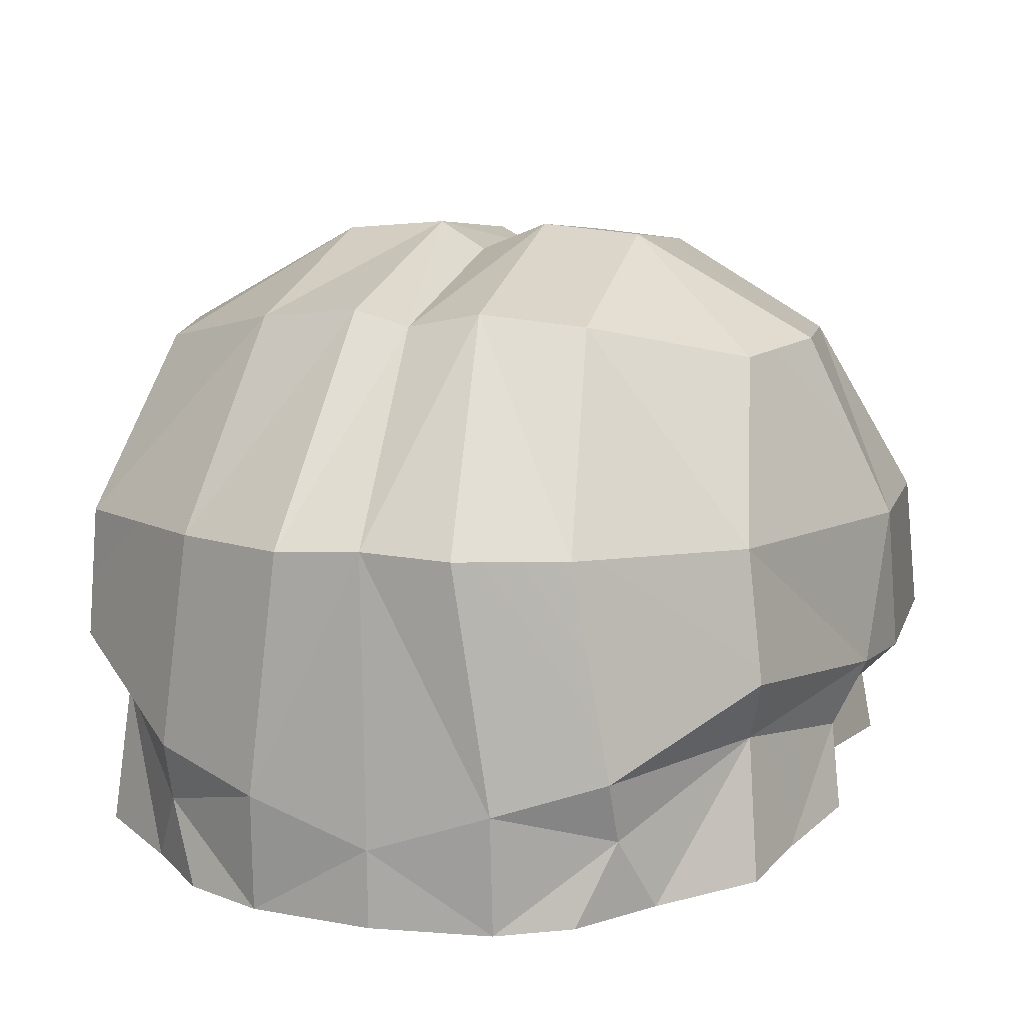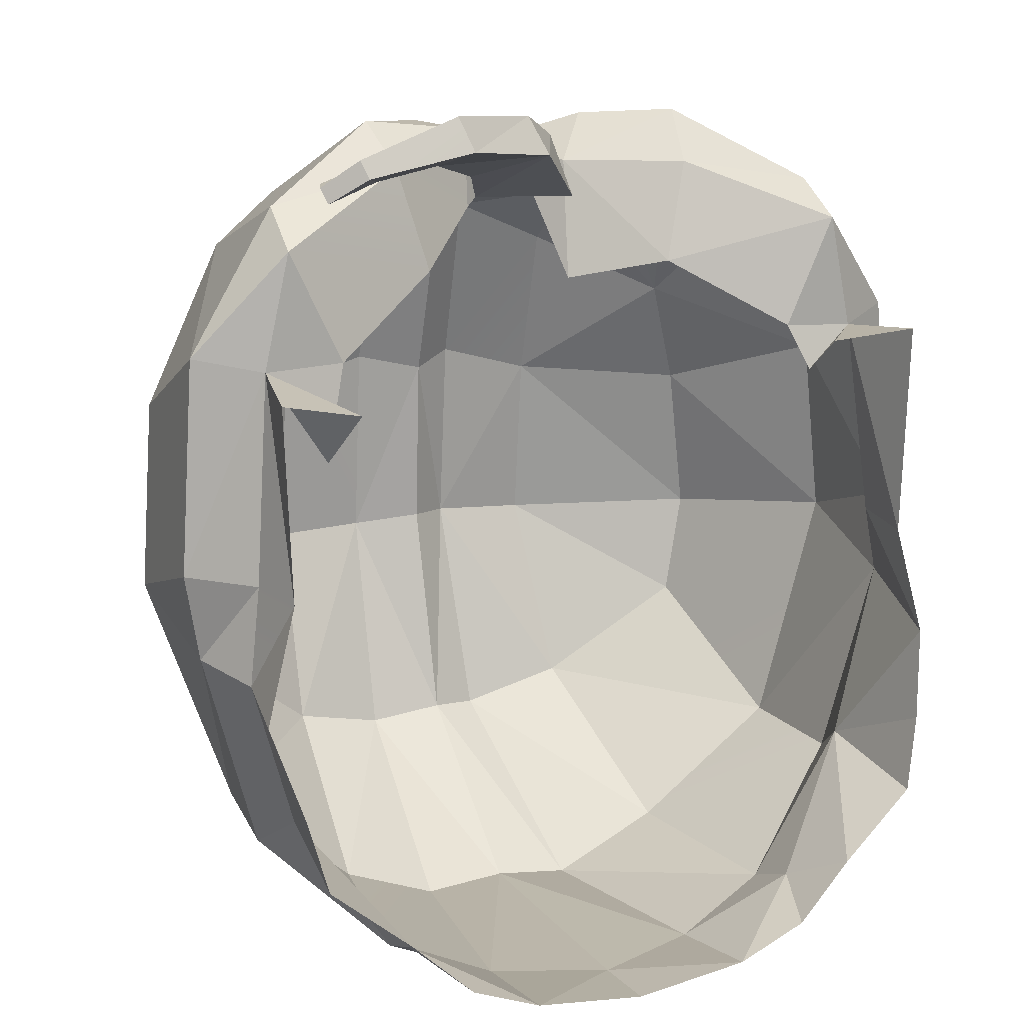
<metadata>
{"format":"obj","ext":"obj","renderer":"f3d","projection":"perspective","resolution":1024,"background":"white","views":[{"elev":10.5,"azim":-162.3,"up":"+Y"},{"elev":14.2,"azim":-25.5,"up":"+Z"}]}
</metadata>
<code>
g hairTop
v -0.04195 2.021 0.351
v -0.02732 2.052 0.3421
v -0.02156 2.01 0.3552
v -0.02732 2.052 0.3421
v 0.01038 2.046 0.3404
v -0.02156 2.01 0.3552
v -0.08522 1.996 0.3306
v -0.05225 2.023 0.3203
v -0.08834 1.989 0.3532
v -0.05225 2.023 0.3203
v -0.04195 2.021 0.351
v -0.08834 1.989 0.3532
v -0.0357 2.053 0.3045
v -0.02732 2.052 0.3421
v -0.05225 2.023 0.3203
v -0.02732 2.052 0.3421
v -0.04195 2.021 0.351
v -0.05225 2.023 0.3203
v 0.02004 2.035 0.3043
v -0.01332 1.999 0.3332
v 0.01038 2.046 0.3404
v -0.01332 1.999 0.3332
v -0.02156 2.01 0.3552
v 0.01038 2.046 0.3404
v 0.02004 2.035 0.3043
v -0.0357 2.053 0.3045
v -0.01332 1.999 0.3332
v -0.0357 2.053 0.3045
v -0.05225 2.023 0.3203
v -0.01332 1.999 0.3332
v -0.1406 1.975 0.3381
v -0.16 1.986 0.3229
v -0.1316 1.987 0.3347
v -0.16 1.986 0.3229
v -0.1553 1.997 0.3239
v -0.1316 1.987 0.3347
v -0.04195 2.021 0.351
v -0.02156 2.01 0.3552
v -0.08834 1.989 0.3532
v -0.02156 2.01 0.3552
v -0.08326 1.971 0.3601
v -0.08834 1.989 0.3532
v -0.08834 1.989 0.3532
v -0.08326 1.971 0.3601
v -0.1316 1.987 0.3347
v -0.08326 1.971 0.3601
v -0.1406 1.975 0.3381
v -0.1316 1.987 0.3347
v -0.08522 1.996 0.3306
v -0.08834 1.989 0.3532
v -0.1226 1.995 0.3234
v -0.08834 1.989 0.3532
v -0.1316 1.987 0.3347
v -0.1226 1.995 0.3234
v -0.1226 1.995 0.3234
v -0.1316 1.987 0.3347
v -0.1491 2 0.3141
v -0.1316 1.987 0.3347
v -0.1553 1.997 0.3239
v -0.1491 2 0.3141
v -0.137 1.97 0.3279
v -0.1568 1.982 0.3141
v -0.1406 1.975 0.3381
v -0.16 1.986 0.3229
v -0.1491 2 0.3141
v -0.1553 1.997 0.3239
v -0.16 1.986 0.3229
v -0.1491 2 0.3141
v -0.16 1.986 0.3229
v -0.1568 1.982 0.3141
v -0.08326 1.971 0.3601
v -0.02156 2.01 0.3552
v -0.07696 1.963 0.3407
v -0.02156 2.01 0.3552
v -0.01332 1.999 0.3332
v -0.07696 1.963 0.3407
v -0.1406 1.975 0.3381
v -0.08326 1.971 0.3601
v -0.137 1.97 0.3279
v -0.07696 1.963 0.3407
v -0.05225 2.023 0.3203
v -0.08522 1.996 0.3306
v -0.01332 1.999 0.3332
v -0.08522 1.996 0.3306
v -0.07696 1.963 0.3407
v -0.01332 1.999 0.3332
v -0.07696 1.963 0.3407
v -0.08522 1.996 0.3306
v -0.137 1.97 0.3279
v -0.1226 1.995 0.3234
v -0.137 1.97 0.3279
v -0.1226 1.995 0.3234
v -0.1568 1.982 0.3141
v -0.1226 1.995 0.3234
v -0.1491 2 0.3141
v -0.1568 1.982 0.3141
v 0.03215 2.252 0.1745
v 0.0322 2.263 0.0583
v 0.08742 2.246 0.1591
v 0.0322 2.263 0.0583
v 0.08831 2.258 0.05596
v 0.08742 2.246 0.1591
v 0.04994 2.104 -0.1596
v 0.1154 2.103 -0.1289
v 0.03661 2.223 -0.07333
v 0.1154 2.103 -0.1289
v 0.09772 2.216 -0.05551
v 0.03661 2.223 -0.07333
v 0.03661 2.223 -0.07333
v 0.09772 2.216 -0.05551
v 0.0322 2.263 0.0583
v 0.09772 2.216 -0.05551
v 0.08831 2.258 0.05596
v 0.0322 2.263 0.0583
v 0.1919 2.201 0.06239
v 0.08831 2.258 0.05596
v 0.1786 2.196 -4.987e-05
v 0.08831 2.258 0.05596
v 0.09772 2.216 -0.05551
v 0.1786 2.196 -4.987e-05
v 0.02879 2.218 0.2788
v 0.03215 2.252 0.1745
v 0.08513 2.216 0.2538
v 0.08742 2.246 0.1591
v 0.08831 2.258 0.05596
v 0.1919 2.201 0.06239
v 0.08742 2.246 0.1591
v 0.1919 2.201 0.06239
v 0.1763 2.191 0.155
v 0.08742 2.246 0.1591
v 0.08513 2.216 0.2538
v 0.08742 2.246 0.1591
v 0.1537 2.175 0.2196
v 0.08742 2.246 0.1591
v 0.1763 2.191 0.155
v 0.1537 2.175 0.2196
v 0.08513 2.216 0.2538
v 0.09141 2.181 0.2901
v 0.02879 2.218 0.2788
v 0.09141 2.181 0.2901
v 0.03114 2.148 0.3278
v 0.02879 2.218 0.2788
v 0.09141 2.181 0.2901
v 0.08513 2.216 0.2538
v 0.1537 2.175 0.2196
v 0.1018 2.062 0.351
v 0.1367 2.131 0.3
v 0.1755 2.024 0.3085
v 0.1788 2.11 0.2762
v 0.1537 2.175 0.2196
v 0.1788 2.11 0.2762
v 0.1367 2.131 0.3
v 0.09141 2.181 0.2901
v 0.1091 2.15 0.3025
v 0.03114 2.148 0.3278
v 0.05489 2.096 0.3479
v 0.1018 2.062 0.351
v 0.1091 2.15 0.3025
v 0.09141 2.181 0.2901
v 0.1537 2.175 0.2196
v 0.1367 2.131 0.3
v 0.1018 2.062 0.351
v 0.1091 2.15 0.3025
v 0.1537 2.175 0.2196
v 0.1367 2.131 0.3
v 0.1091 2.15 0.3025
v 0.09495 2.033 0.3219
v 0.03388 2.075 0.3213
v 0.1018 2.062 0.351
v 0.03388 2.075 0.3213
v 0.05489 2.096 0.3479
v 0.1018 2.062 0.351
v 0.1018 2.062 0.351
v 0.1755 2.024 0.3085
v 0.09495 2.033 0.3219
v 0.1755 2.024 0.3085
v 0.177 1.993 0.2878
v 0.09495 2.033 0.3219
v 0.004378 2.106 -0.1544
v 0.04994 2.104 -0.1596
v 0.007148 2.214 -0.0697
v 0.04994 2.104 -0.1596
v 0.03661 2.223 -0.07333
v 0.007148 2.214 -0.0697
v 0.007148 2.247 0.06055
v 0.007148 2.214 -0.0697
v 0.0322 2.263 0.0583
v 0.007148 2.214 -0.0697
v 0.03661 2.223 -0.07333
v 0.0322 2.263 0.0583
v 0.007148 2.247 0.06055
v 0.0322 2.263 0.0583
v 0.007148 2.241 0.1657
v 0.0322 2.263 0.0583
v 0.03215 2.252 0.1745
v 0.007148 2.241 0.1657
v 0.007148 2.241 0.1657
v 0.03215 2.252 0.1745
v 0.007146 2.212 0.2574
v 0.02879 2.218 0.2788
v 0.02879 2.218 0.2788
v 0.03114 2.148 0.3278
v 0.007146 2.212 0.2574
v 0.03114 2.148 0.3278
v 0.007132 2.128 0.3297
v 0.007146 2.212 0.2574
v 0.03114 2.148 0.3278
v 0.05489 2.096 0.3479
v 0.007132 2.128 0.3297
v 0.05489 2.096 0.3479
v 0.03388 2.075 0.3213
v 0.007132 2.128 0.3297
v 0.1919 2.201 0.06239
v 0.1786 2.196 -4.987e-05
v 0.2405 2.099 0.07733
v 0.2013 2.102 -0.06543
v 0.1786 2.196 -4.987e-05
v 0.09772 2.216 -0.05551
v 0.2013 2.102 -0.06543
v 0.09772 2.216 -0.05551
v 0.1154 2.103 -0.1289
v 0.2013 2.102 -0.06543
v 0.2054 2.029 -0.06883
v 0.2333 2.016 0.05249
v 0.2013 2.102 -0.06543
v 0.2333 2.016 0.05249
v 0.2405 2.099 0.07733
v 0.2013 2.102 -0.06543
v 0.1296 1.985 -0.1322
v 0.2054 2.029 -0.06883
v 0.1154 2.103 -0.1289
v 0.2013 2.102 -0.06543
v 0.1919 2.201 0.06239
v 0.2405 2.099 0.07733
v 0.1763 2.191 0.155
v 0.2405 2.099 0.07733
v 0.2276 2.098 0.1869
v 0.1763 2.191 0.155
v 0.2405 2.099 0.07733
v 0.2366 2.015 0.1032
v 0.2276 2.098 0.1869
v 0.2366 2.015 0.1032
v 0.2283 2.015 0.2283
v 0.2276 2.098 0.1869
v 0.1763 2.191 0.155
v 0.2276 2.098 0.1869
v 0.1537 2.175 0.2196
v 0.2276 2.098 0.1869
v 0.1788 2.11 0.2762
v 0.1537 2.175 0.2196
v 0.2276 2.098 0.1869
v 0.2283 2.015 0.2283
v 0.1788 2.11 0.2762
v 0.2283 2.015 0.2283
v 0.1755 2.024 0.3085
v 0.1788 2.11 0.2762
v 0.1755 2.024 0.3085
v 0.2283 2.015 0.2283
v 0.177 1.993 0.2878
v 0.2283 2.015 0.2283
v 0.1921 1.995 0.2201
v 0.177 1.993 0.2878
v 0.2023 1.983 0.1039
v 0.1921 1.995 0.2201
v 0.2366 2.015 0.1032
v 0.1921 1.995 0.2201
v 0.2283 2.015 0.2283
v 0.2366 2.015 0.1032
v 0.2023 1.983 0.1039
v 0.201 1.945 0.09854
v 0.1921 1.995 0.2201
v 0.201 1.945 0.09854
v 0.2018 1.939 0.2255
v 0.1921 1.995 0.2201
v 0.2333 2.016 0.05249
v 0.2366 2.015 0.1032
v 0.2405 2.099 0.07733
v 0.09495 2.033 0.3219
v 0.07821 2.021 0.2636
v 0.03388 2.075 0.3213
v 0.07821 2.021 0.2636
v 0.02788 2.056 0.2516
v 0.03388 2.075 0.3213
v 0.007132 2.128 0.3297
v 0.03388 2.075 0.3213
v 0.01842 2.089 0.3024
v 0.03388 2.075 0.3213
v 0.02788 2.056 0.2516
v 0.01842 2.089 0.3024
v 0.177 1.993 0.2878
v 0.1921 1.995 0.2201
v 0.1462 1.991 0.2235
v 0.1921 1.995 0.2201
v 0.1586 1.985 0.1962
v 0.1462 1.991 0.2235
v 0.09495 2.033 0.3219
v 0.177 1.993 0.2878
v 0.07821 2.021 0.2636
v 0.177 1.993 0.2878
v 0.1462 1.991 0.2235
v 0.07821 2.021 0.2636
v 0.2018 1.939 0.2255
v 0.1571 1.955 0.2187
v 0.1921 1.995 0.2201
v 0.1571 1.955 0.2187
v 0.1586 1.985 0.1962
v 0.1921 1.995 0.2201
v 0.1154 2.103 -0.1289
v 0.04994 2.104 -0.1596
v 0.1296 1.985 -0.1322
v 0.04994 2.104 -0.1596
v 0.06842 1.968 -0.1551
v 0.1296 1.985 -0.1322
v 0.04994 2.104 -0.1596
v 0.004378 2.106 -0.1544
v 0.06842 1.968 -0.1551
v 0.004378 2.106 -0.1544
v 0.001346 1.945 -0.1562
v 0.06842 1.968 -0.1551
v 0.1296 1.985 -0.1322
v 0.06842 1.968 -0.1551
v 0.1311 1.951 -0.1189
v 0.06842 1.968 -0.1551
v 0.07087 1.902 -0.1469
v 0.1311 1.951 -0.1189
v 0.06842 1.968 -0.1551
v 0.001346 1.945 -0.1562
v 0.07087 1.902 -0.1469
v 0.001346 1.945 -0.1562
v 0.00111 1.902 -0.1551
v 0.07087 1.902 -0.1469
v 0.07087 1.902 -0.1469
v 0.1144 1.905 -0.1309
v 0.1311 1.951 -0.1189
v 0.1144 1.905 -0.1309
v 0.1492 1.91 -0.0987
v 0.1311 1.951 -0.1189
v 0.1311 1.951 -0.1189
v 0.1917 1.993 -0.04663
v 0.1296 1.985 -0.1322
v 0.1917 1.993 -0.04663
v 0.2054 2.029 -0.06883
v 0.1296 1.985 -0.1322
v 0.1492 1.91 -0.0987
v 0.1917 1.993 -0.04663
v 0.1311 1.951 -0.1189
v 0.2132 1.934 0.03476
v 0.2023 1.983 0.1039
v 0.2333 2.016 0.05249
v 0.2023 1.983 0.1039
v 0.2366 2.015 0.1032
v 0.2333 2.016 0.05249
v 0.2054 2.029 -0.06883
v 0.1917 1.993 -0.04663
v 0.2333 2.016 0.05249
v 0.1917 1.993 -0.04663
v 0.2132 1.934 0.03476
v 0.2333 2.016 0.05249
v 0.1492 1.91 -0.0987
v 0.1963 1.917 -0.06127
v 0.1917 1.993 -0.04663
v 0.1963 1.917 -0.06127
v 0.2064 1.924 -0.01823
v 0.1917 1.993 -0.04663
v 0.2132 1.934 0.03476
v 0.1917 1.993 -0.04663
v 0.2064 1.924 -0.01823
v 0.201 1.945 0.09854
v 0.2023 1.983 0.1039
v 0.2132 1.934 0.03476
v -0.08825 2.258 0.05427
v -0.0322 2.263 0.05491
v -0.0874 2.248 0.1591
v -0.03215 2.252 0.1745
v -0.04678 2.104 -0.1571
v -0.03593 2.223 -0.07721
v -0.1046 2.103 -0.1343
v -0.03593 2.223 -0.07721
v -0.09179 2.216 -0.06364
v -0.1046 2.103 -0.1343
v -0.03593 2.223 -0.07721
v -0.0322 2.263 0.05491
v -0.09179 2.216 -0.06364
v -0.0322 2.263 0.05491
v -0.08825 2.258 0.05427
v -0.09179 2.216 -0.06364
v -0.09179 2.216 -0.06364
v -0.08825 2.258 0.05427
v -0.1677 2.196 -0.004074
v -0.08825 2.258 0.05427
v -0.1888 2.201 0.06233
v -0.1677 2.196 -0.004074
v -0.0874 2.248 0.1591
v -0.03215 2.252 0.1745
v -0.08507 2.216 0.2551
v -0.02878 2.218 0.2796
v -0.1763 2.197 0.155
v -0.1888 2.201 0.06233
v -0.0874 2.248 0.1591
v -0.08825 2.258 0.05427
v -0.1763 2.197 0.155
v -0.0874 2.248 0.1591
v -0.1537 2.181 0.2197
v -0.0874 2.248 0.1591
v -0.08507 2.216 0.2551
v -0.1537 2.181 0.2197
v -0.03111 2.148 0.3256
v -0.09133 2.181 0.293
v -0.02878 2.218 0.2796
v -0.09133 2.181 0.293
v -0.08507 2.216 0.2551
v -0.02878 2.218 0.2796
v -0.09133 2.181 0.293
v -0.1537 2.181 0.2197
v -0.08507 2.216 0.2551
v -0.1366 2.131 0.3036
v -0.1786 2.111 0.2773
v -0.1786 2.111 0.2773
v -0.1366 2.131 0.3036
v -0.1753 2.024 0.3094
v -0.1016 2.062 0.3512
v -0.05481 2.096 0.3471
v -0.109 2.15 0.3064
v -0.03111 2.148 0.3256
v -0.09133 2.181 0.293
v -0.1016 2.062 0.3512
v -0.109 2.15 0.3064
v -0.1537 2.181 0.2197
v -0.09133 2.181 0.293
v -0.1016 2.062 0.3512
v -0.1366 2.131 0.3036
v -0.109 2.15 0.3064
v -0.1537 2.181 0.2197
v -0.109 2.15 0.3064
v -0.1366 2.131 0.3036
v -0.09482 2.033 0.326
v -0.1016 2.062 0.3512
v -0.03388 2.072 0.3433
v -0.1016 2.062 0.3512
v -0.05481 2.096 0.3471
v -0.03388 2.072 0.3433
v -0.1768 1.993 0.288
v -0.1753 2.024 0.3094
v -0.09482 2.033 0.326
v -0.1753 2.024 0.3094
v -0.1016 2.062 0.3512
v -0.09482 2.033 0.326
v -0.04678 2.104 -0.1571
v 0.004378 2.106 -0.1544
v -0.03593 2.223 -0.07721
v 0.004378 2.106 -0.1544
v 0.007148 2.214 -0.0697
v -0.03593 2.223 -0.07721
v -0.03593 2.223 -0.07721
v 0.007148 2.214 -0.0697
v -0.0322 2.263 0.05491
v 0.007148 2.214 -0.0697
v 0.007148 2.247 0.06055
v -0.0322 2.263 0.05491
v 0.007148 2.247 0.06055
v 0.007148 2.241 0.1657
v -0.0322 2.263 0.05491
v 0.007148 2.241 0.1657
v -0.03215 2.252 0.1745
v -0.0322 2.263 0.05491
v 0.007148 2.241 0.1657
v 0.007146 2.212 0.2574
v -0.03215 2.252 0.1745
v -0.02878 2.218 0.2796
v 0.007132 2.128 0.3297
v -0.03111 2.148 0.3256
v 0.007146 2.212 0.2574
v -0.03111 2.148 0.3256
v -0.02878 2.218 0.2796
v 0.007146 2.212 0.2574
v -0.03388 2.072 0.3433
v -0.05481 2.096 0.3471
v 0.007132 2.128 0.3297
v -0.05481 2.096 0.3471
v -0.03111 2.148 0.3256
v 0.007132 2.128 0.3297
v -0.1826 2.102 -0.06575
v -0.1677 2.196 -0.004074
v -0.2341 2.099 0.07733
v -0.1888 2.201 0.06233
v -0.1046 2.103 -0.1343
v -0.09179 2.216 -0.06364
v -0.1826 2.102 -0.06575
v -0.09179 2.216 -0.06364
v -0.1677 2.196 -0.004074
v -0.1826 2.102 -0.06575
v -0.1913 2.029 -0.06882
v -0.1826 2.102 -0.06575
v -0.2273 2.016 0.05249
v -0.1826 2.102 -0.06575
v -0.2341 2.099 0.07733
v -0.2273 2.016 0.05249
v -0.125 1.985 -0.1319
v -0.1046 2.103 -0.1343
v -0.1913 2.029 -0.06882
v -0.1826 2.102 -0.06575
v -0.2273 2.098 0.1869
v -0.2341 2.099 0.07733
v -0.1763 2.197 0.155
v -0.2341 2.099 0.07733
v -0.1888 2.201 0.06233
v -0.1763 2.197 0.155
v -0.2281 2.015 0.2283
v -0.2358 2.015 0.1032
v -0.2273 2.098 0.1869
v -0.2341 2.099 0.07733
v -0.1786 2.111 0.2773
v -0.2273 2.098 0.1869
v -0.1537 2.181 0.2197
v -0.2273 2.098 0.1869
v -0.1763 2.197 0.155
v -0.1537 2.181 0.2197
v -0.1753 2.024 0.3094
v -0.2281 2.015 0.2283
v -0.1786 2.111 0.2773
v -0.2281 2.015 0.2283
v -0.2273 2.098 0.1869
v -0.1786 2.111 0.2773
v -0.1913 1.995 0.221
v -0.2281 2.015 0.2283
v -0.1768 1.993 0.288
v -0.2281 2.015 0.2283
v -0.1753 2.024 0.3094
v -0.1768 1.993 0.288
v -0.2026 1.983 0.1017
v -0.2358 2.015 0.1032
v -0.1913 1.995 0.221
v -0.2358 2.015 0.1032
v -0.2281 2.015 0.2283
v -0.1913 1.995 0.221
v -0.2043 1.933 0.2143
v -0.1952 1.945 0.09946
v -0.1913 1.995 0.221
v -0.1952 1.945 0.09946
v -0.2026 1.983 0.1017
v -0.1913 1.995 0.221
v -0.2097 1.98 0.0445
v -0.2273 2.016 0.05249
v -0.2341 2.099 0.07733
v -0.2358 2.015 0.1032
v -0.0781 2.025 0.2666
v -0.09482 2.033 0.326
v -0.03867 2.058 0.2983
v -0.03388 2.072 0.3433
v -0.1587 1.985 0.1683
v -0.1913 1.995 0.221
v -0.146 1.991 0.2236
v -0.1913 1.995 0.221
v -0.1768 1.993 0.288
v -0.146 1.991 0.2236
v -0.146 1.991 0.2236
v -0.1768 1.993 0.288
v -0.0781 2.025 0.2666
v -0.09482 2.033 0.326
v -0.2043 1.933 0.2143
v -0.1913 1.995 0.221
v -0.1499 1.954 0.2003
v -0.1913 1.995 0.221
v -0.1587 1.985 0.1683
v -0.1499 1.954 0.2003
v -0.06643 1.968 -0.1531
v -0.04678 2.104 -0.1571
v -0.125 1.985 -0.1319
v -0.1046 2.103 -0.1343
v 0.001346 1.945 -0.1562
v 0.004378 2.106 -0.1544
v -0.06643 1.968 -0.1531
v 0.004378 2.106 -0.1544
v -0.04678 2.104 -0.1571
v -0.06643 1.968 -0.1531
v -0.06596 1.902 -0.1469
v -0.06643 1.968 -0.1531
v -0.1264 1.951 -0.1189
v -0.06643 1.968 -0.1531
v -0.125 1.985 -0.1319
v -0.1264 1.951 -0.1189
v 0.00111 1.902 -0.1551
v 0.001346 1.945 -0.1562
v -0.06596 1.902 -0.1469
v 0.001346 1.945 -0.1562
v -0.06643 1.968 -0.1531
v -0.06596 1.902 -0.1469
v -0.1422 1.91 -0.0987
v -0.1066 1.905 -0.1317
v -0.1264 1.951 -0.1189
v -0.1066 1.905 -0.1317
v -0.06596 1.902 -0.1469
v -0.1264 1.951 -0.1189
v -0.1913 2.029 -0.06882
v -0.1808 1.993 -0.04662
v -0.125 1.985 -0.1319
v -0.1808 1.993 -0.04662
v -0.1264 1.951 -0.1189
v -0.125 1.985 -0.1319
v -0.1422 1.91 -0.0987
v -0.1264 1.951 -0.1189
v -0.1808 1.993 -0.04662
v -0.2358 2.015 0.1032
v -0.2026 1.983 0.1017
v -0.2273 2.016 0.05249
v -0.2026 1.983 0.1017
v -0.2097 1.98 0.0445
v -0.2273 2.016 0.05249
v -0.1913 2.029 -0.06882
v -0.2273 2.016 0.05249
v -0.1808 1.993 -0.04662
v -0.2273 2.016 0.05249
v -0.2097 1.98 0.0445
v -0.1808 1.993 -0.04662
v -0.1992 1.924 -0.01823
v -0.1888 1.916 -0.06048
v -0.1808 1.993 -0.04662
v -0.2097 1.98 0.0445
v -0.1888 1.916 -0.06048
v -0.1422 1.91 -0.0987
v -0.1808 1.993 -0.04662
v -0.1992 1.924 -0.01823
v -0.2097 1.98 0.0445
v -0.2164 1.933 0.03483
v -0.1952 1.945 0.09946
v -0.2164 1.933 0.03483
v -0.2097 1.98 0.0445
v -0.02732 2.052 0.3421
v -0.03388 2.072 0.3433
v 0.01038 2.046 0.3404
v -0.03388 2.072 0.3433
v 0.007132 2.128 0.3297
v 0.01038 2.046 0.3404
v 0.02004 2.035 0.3043
v 0.01038 2.046 0.3404
v 0.01842 2.089 0.3024
v 0.01038 2.046 0.3404
v 0.007132 2.128 0.3297
v 0.01842 2.089 0.3024
v -0.02732 2.052 0.3421
v -0.0357 2.053 0.3045
v -0.03388 2.072 0.3433
v -0.03867 2.058 0.2983
g hairTop_0
f 3 2 1
f 6 5 4
f 9 8 7
f 12 11 10
f 15 14 13
f 18 17 16
f 21 20 19
f 24 23 22
f 27 26 25
f 30 29 28
f 33 32 31
f 36 35 34
f 39 38 37
f 42 41 40
f 45 44 43
f 48 47 46
f 51 50 49
f 54 53 52
f 57 56 55
f 60 59 58
f 63 62 61
f 63 64 62
f 67 66 65
f 70 69 68
f 73 72 71
f 76 75 74
f 79 78 77
f 79 80 78
f 83 82 81
f 86 85 84
f 89 88 87
f 89 90 88
f 93 92 91
f 96 95 94
f 99 98 97
f 102 101 100
f 105 104 103
f 108 107 106
f 111 110 109
f 114 113 112
f 117 116 115
f 120 119 118
f 123 122 121
f 123 124 122
f 127 126 125
f 130 129 128
f 133 132 131
f 136 135 134
f 139 138 137
f 142 141 140
f 145 144 143
f 148 147 146
f 148 149 147
f 152 151 150
f 155 154 153
f 155 156 154
f 154 156 157
f 160 159 158
f 163 162 161
f 166 165 164
f 169 168 167
f 172 171 170
f 175 174 173
f 178 177 176
f 181 180 179
f 184 183 182
f 187 186 185
f 190 189 188
f 193 192 191
f 196 195 194
f 199 198 197
f 199 200 198
f 203 202 201
f 206 205 204
f 209 208 207
f 212 211 210
f 215 214 213
f 215 216 214
f 219 218 217
f 222 221 220
f 225 224 223
f 228 227 226
f 231 230 229
f 231 232 230
f 235 234 233
f 238 237 236
f 241 240 239
f 244 243 242
f 247 246 245
f 250 249 248
f 253 252 251
f 256 255 254
f 259 258 257
f 262 261 260
f 265 264 263
f 268 267 266
f 271 270 269
f 274 273 272
f 277 276 275
f 280 279 278
f 283 282 281
f 286 285 284
f 289 288 287
f 292 291 290
f 295 294 293
f 298 297 296
f 301 300 299
f 304 303 302
f 307 306 305
f 310 309 308
f 313 312 311
f 316 315 314
f 319 318 317
f 322 321 320
f 325 324 323
f 328 327 326
f 331 330 329
f 334 333 332
f 337 336 335
f 340 339 338
f 343 342 341
f 346 345 344
f 349 348 347
f 352 351 350
f 355 354 353
f 358 357 356
f 361 360 359
f 364 363 362
f 367 366 365
f 370 369 368
f 373 372 371
f 373 374 372
f 377 376 375
f 380 379 378
f 383 382 381
f 386 385 384
f 389 388 387
f 392 391 390
f 395 394 393
f 395 396 394
f 399 398 397
f 399 400 398
f 403 402 401
f 406 405 404
f 409 408 407
f 412 411 410
f 415 414 413
f 417 416 414
f 420 419 418
f 420 421 419
f 424 423 422
f 424 425 423
f 423 426 422
f 429 428 427
f 432 431 430
f 435 434 433
f 438 437 436
f 441 440 439
f 444 443 442
f 447 446 445
f 450 449 448
f 453 452 451
f 456 455 454
f 459 458 457
f 462 461 460
f 465 464 463
f 468 467 466
f 468 469 467
f 472 471 470
f 475 474 473
f 478 477 476
f 481 480 479
f 484 483 482
f 484 485 483
f 488 487 486
f 491 490 489
f 494 493 492
f 497 496 495
f 500 499 498
f 500 501 499
f 504 503 502
f 507 506 505
f 510 509 508
f 510 511 509
f 514 513 512
f 517 516 515
f 520 519 518
f 523 522 521
f 526 525 524
f 529 528 527
f 532 531 530
f 535 534 533
f 538 537 536
f 541 540 539
f 542 539 540
f 545 544 543
f 548 547 546
f 548 549 547
f 552 551 550
f 555 554 553
f 558 557 556
f 558 559 557
f 562 561 560
f 565 564 563
f 568 567 566
f 568 569 567
f 572 571 570
f 575 574 573
f 578 577 576
f 581 580 579
f 584 583 582
f 587 586 585
f 590 589 588
f 593 592 591
f 596 595 594
f 599 598 597
f 602 601 600
f 605 604 603
f 608 607 606
f 611 610 609
f 614 613 612
f 617 616 615
f 617 615 618
f 621 620 619
f 624 623 622
f 627 626 625
f 630 629 628
f 633 632 631
f 636 635 634
f 639 638 637
f 642 641 640
f 642 643 641

</code>
